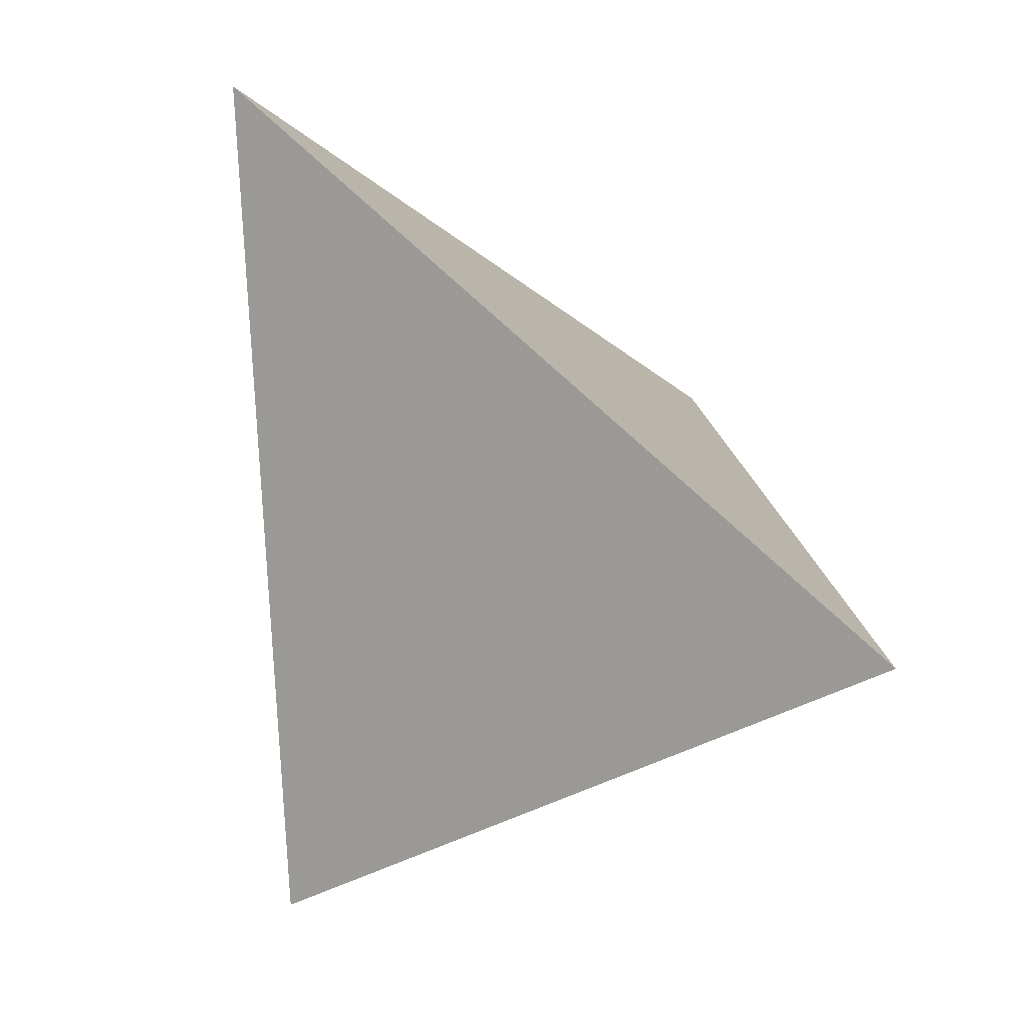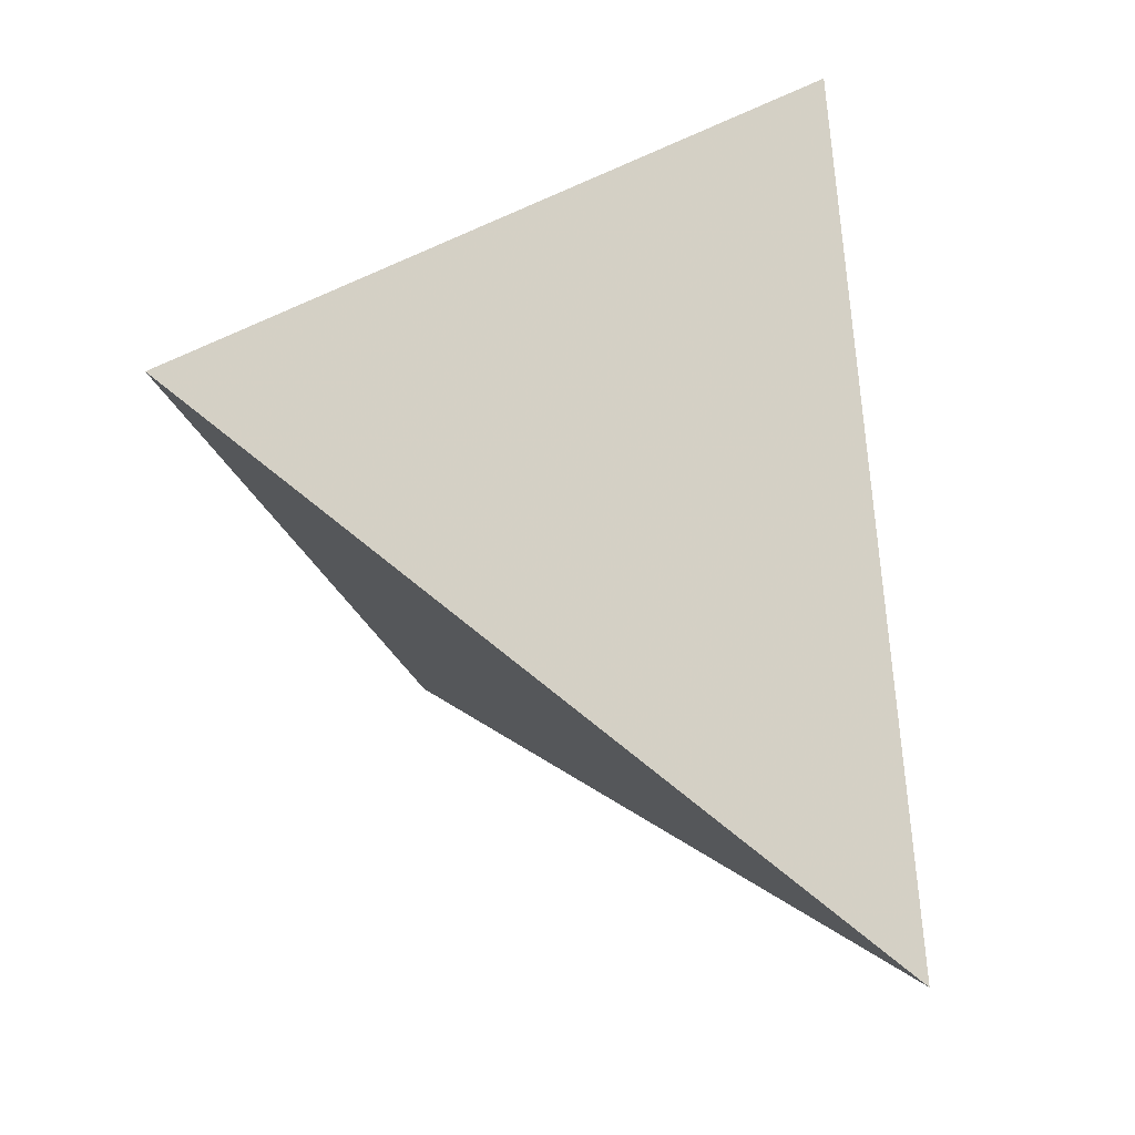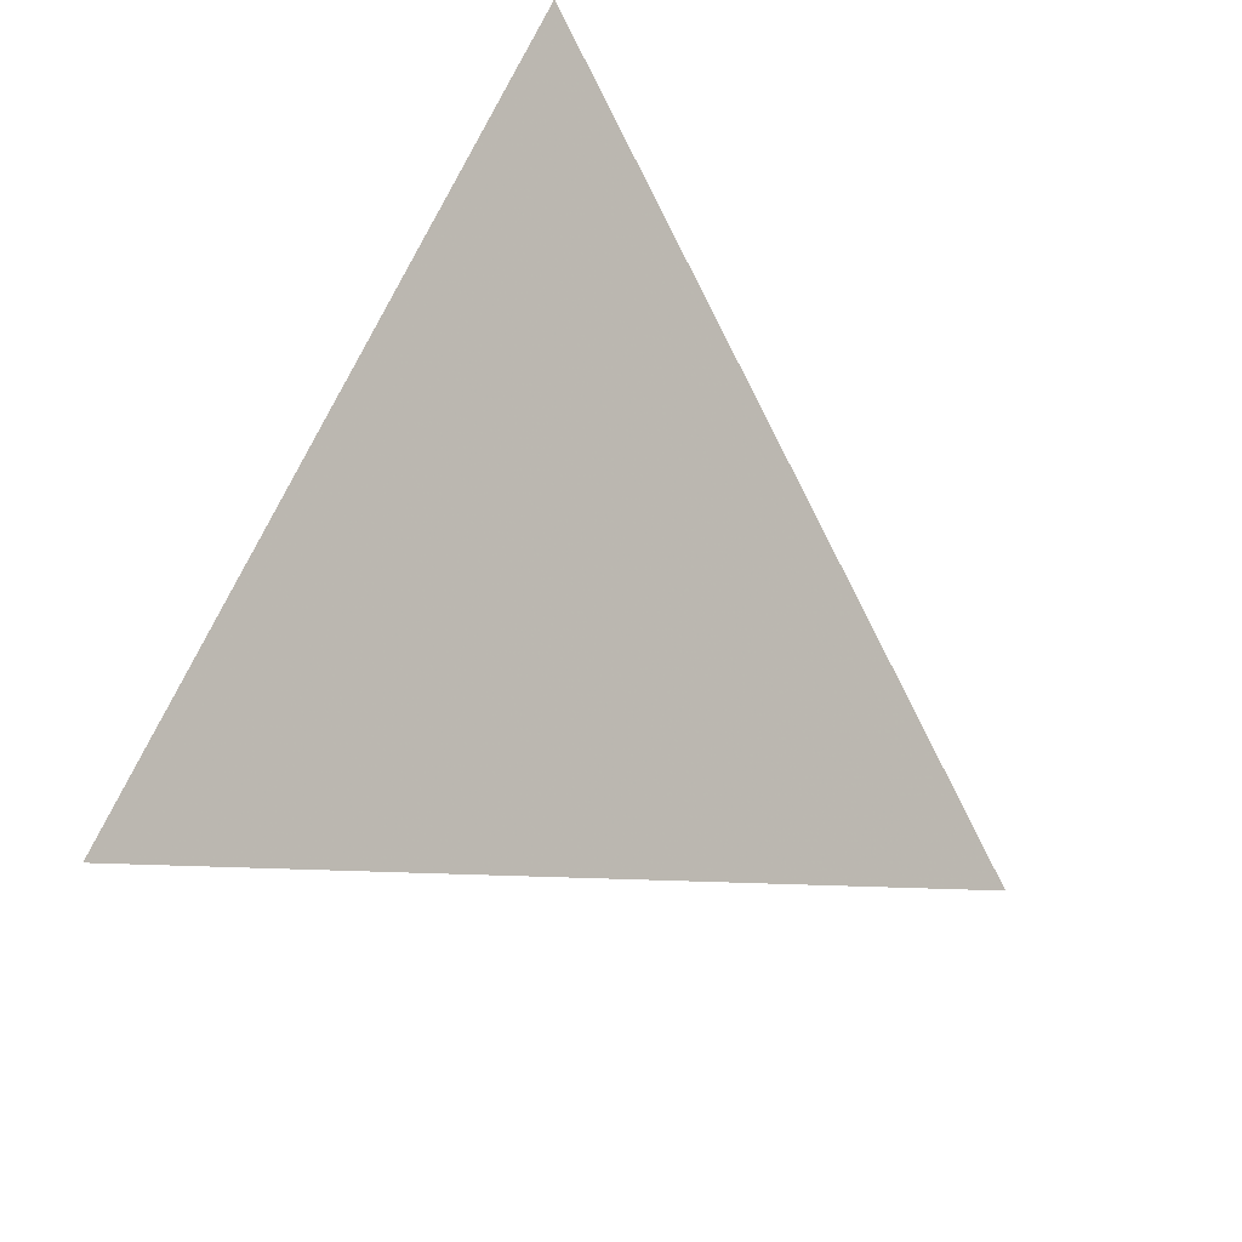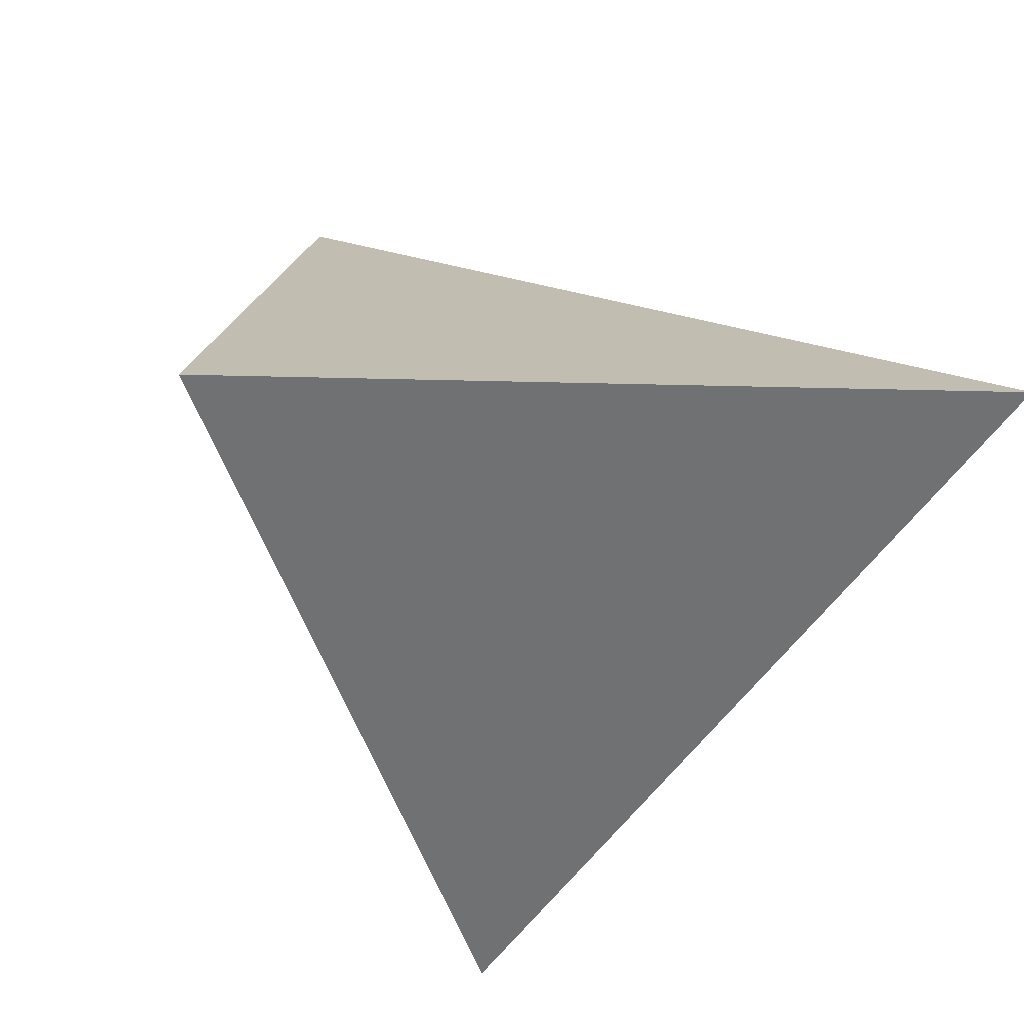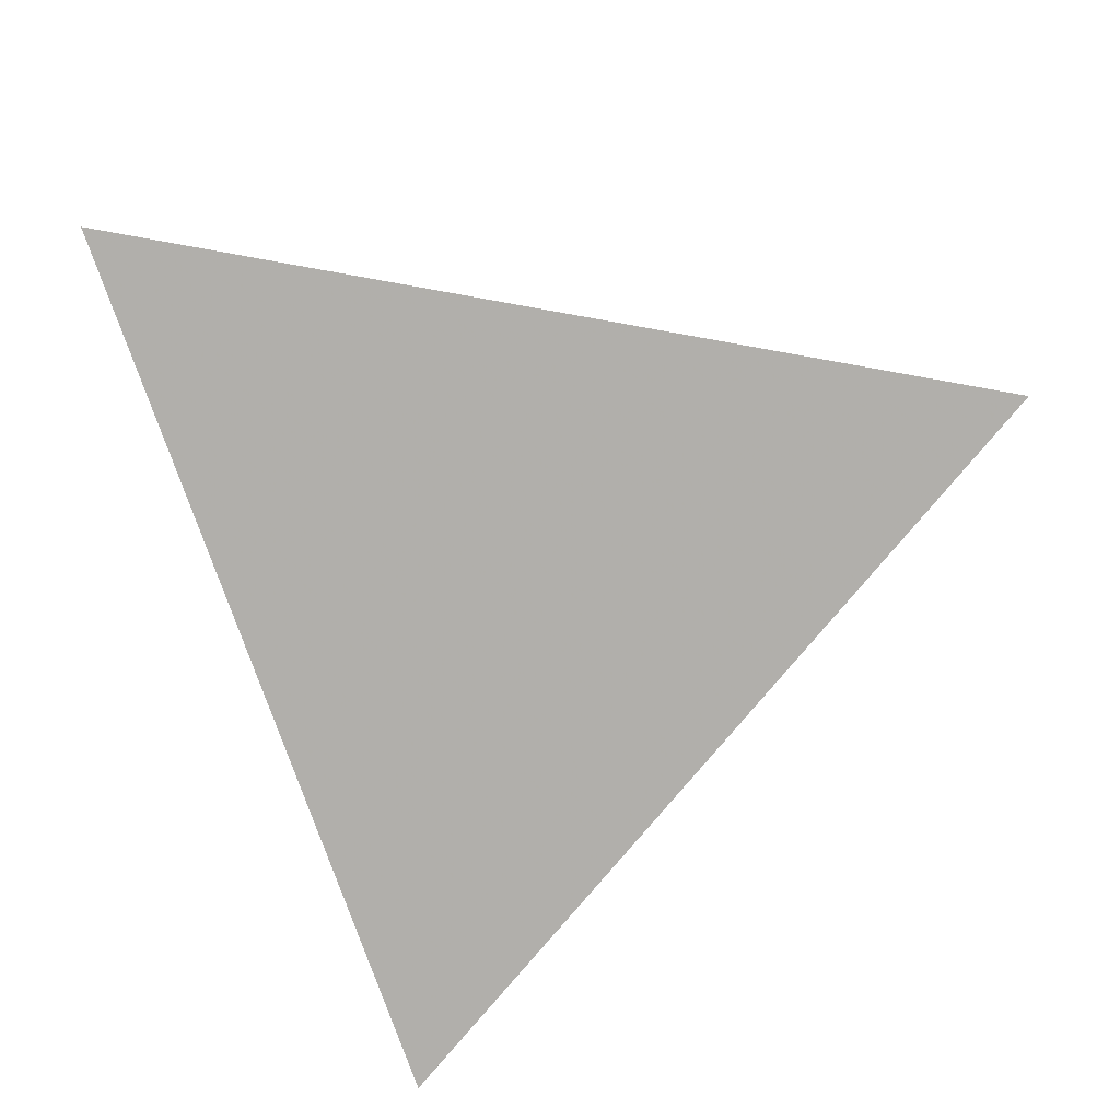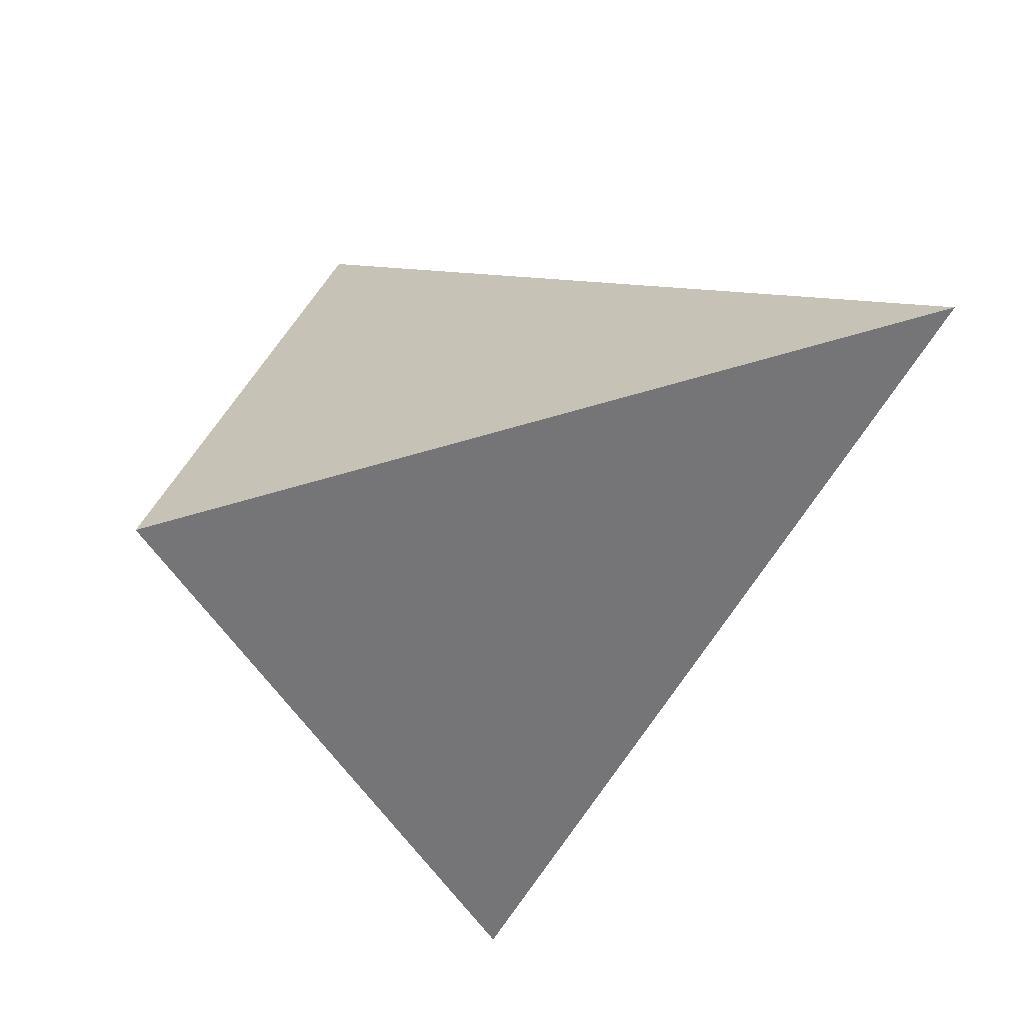
<metadata>
{"format":"obj","ext":"obj","renderer":"f3d","projection":"perspective","resolution":1024,"background":"white","views":[{"elev":-0.5,"azim":172.1,"up":"+Z"},{"elev":-33.5,"azim":-162.5,"up":"+Y"},{"elev":48.9,"azim":-71.3,"up":"+Z"},{"elev":51.2,"azim":-56.8,"up":"+Y"},{"elev":-38.8,"azim":92.8,"up":"+Y"},{"elev":-19.4,"azim":-100.6,"up":"+Z"}]}
</metadata>
<code>
v -0.3138 0.4082 -0.1807
v 0.2063 -0.004177 -0.4442
v -0.2977 -0.3724 0.1051
v 0.27 0.1748 0.3691
v -0.1706 0.02418 0.06836
v 0.01846 -0.0968 0.05806
v 0.1439 0.1909 0.124
v 0.02629 0.007403 -0.3028
v 0.121 0.06346 -0.401
v 0.2665 0.165 0.3247
v 0.1251 0.2327 0.2326
v -0.3064 0.0504 -0.04968
v -0.1559 -0.2358 0.171
v 0.1003 -0.08165 -0.3287
f 5 12 3
f 12 1 9
f 11 1 12
f 14 8 9
f 10 6 14
f 6 10 4
f 11 7 9
f 10 2 9
f 12 8 14
f 13 3 14
f 11 4 10
f 5 13 4
f 3 13 5
f 9 8 12
f 12 5 11
f 9 2 14
f 14 2 10
f 4 13 6
f 9 1 11
f 9 7 10
f 14 3 12
f 14 6 13
f 10 7 11
f 4 11 5

</code>
